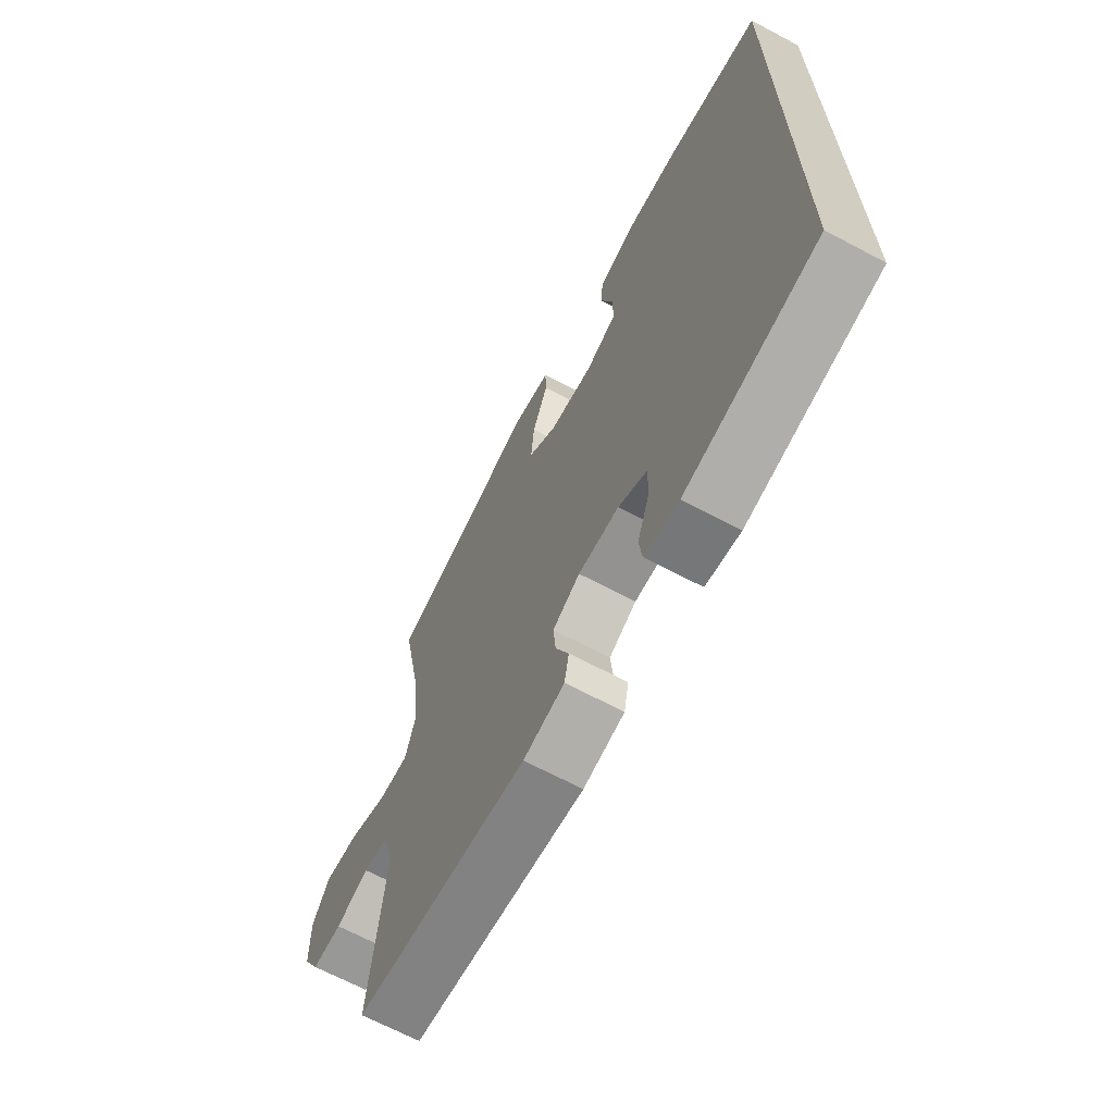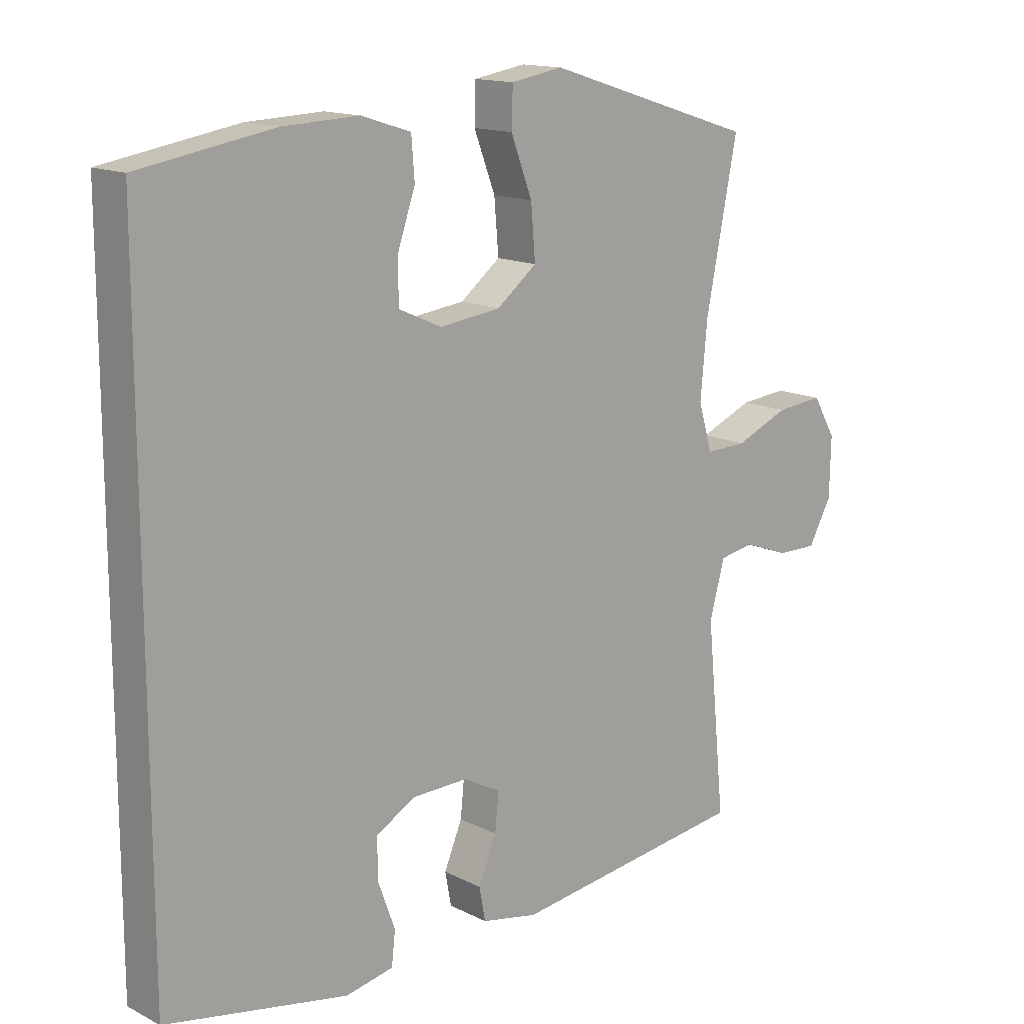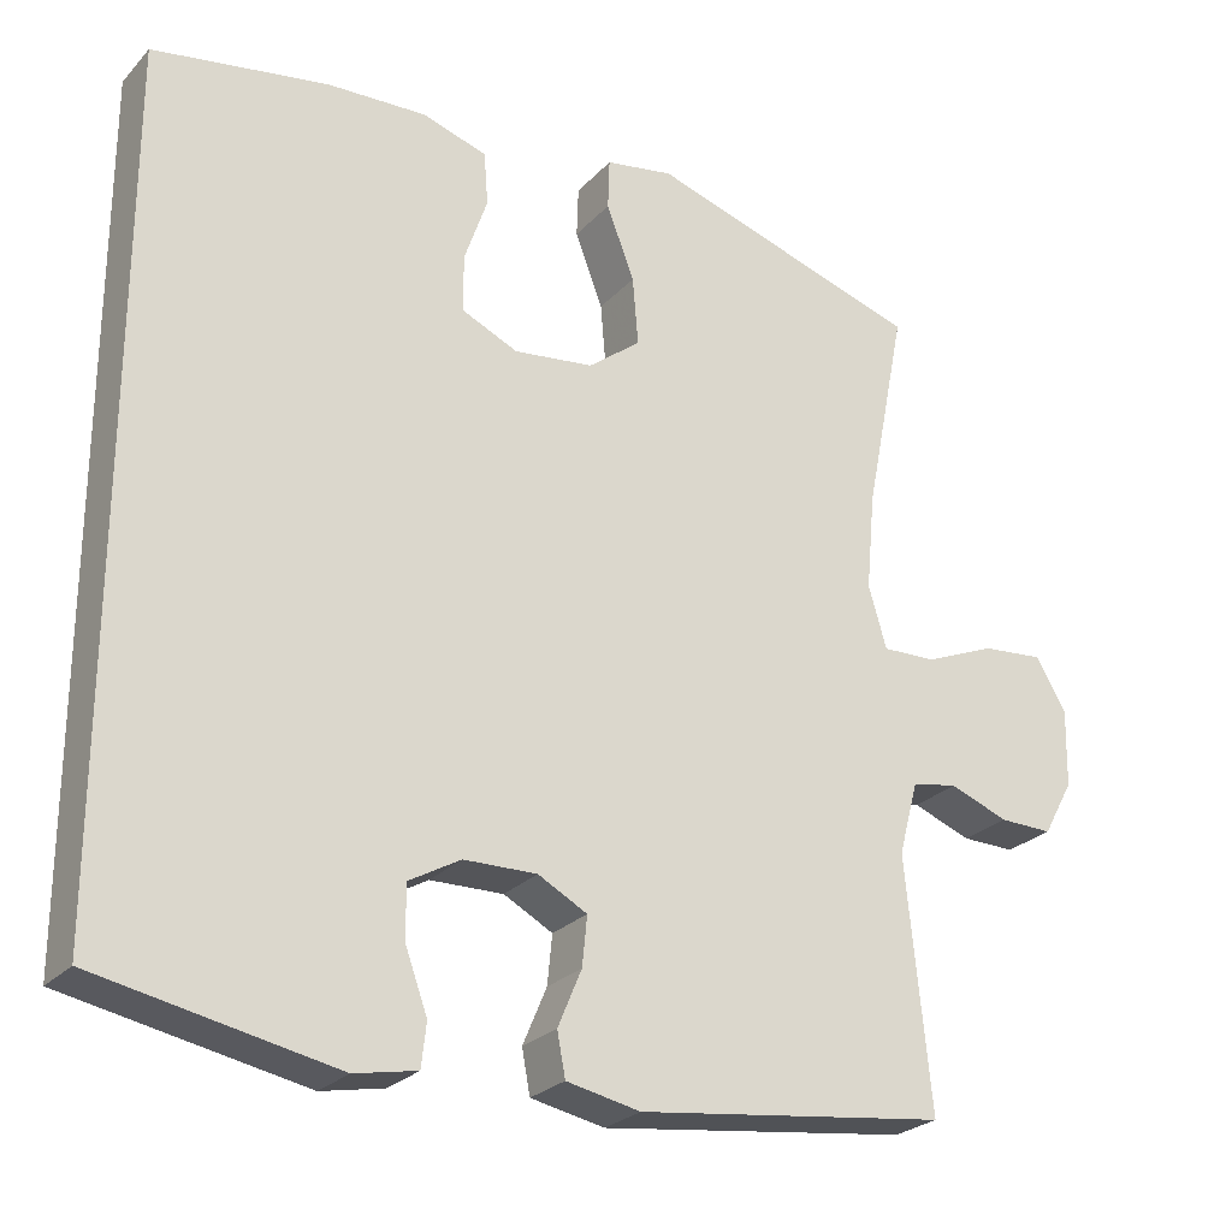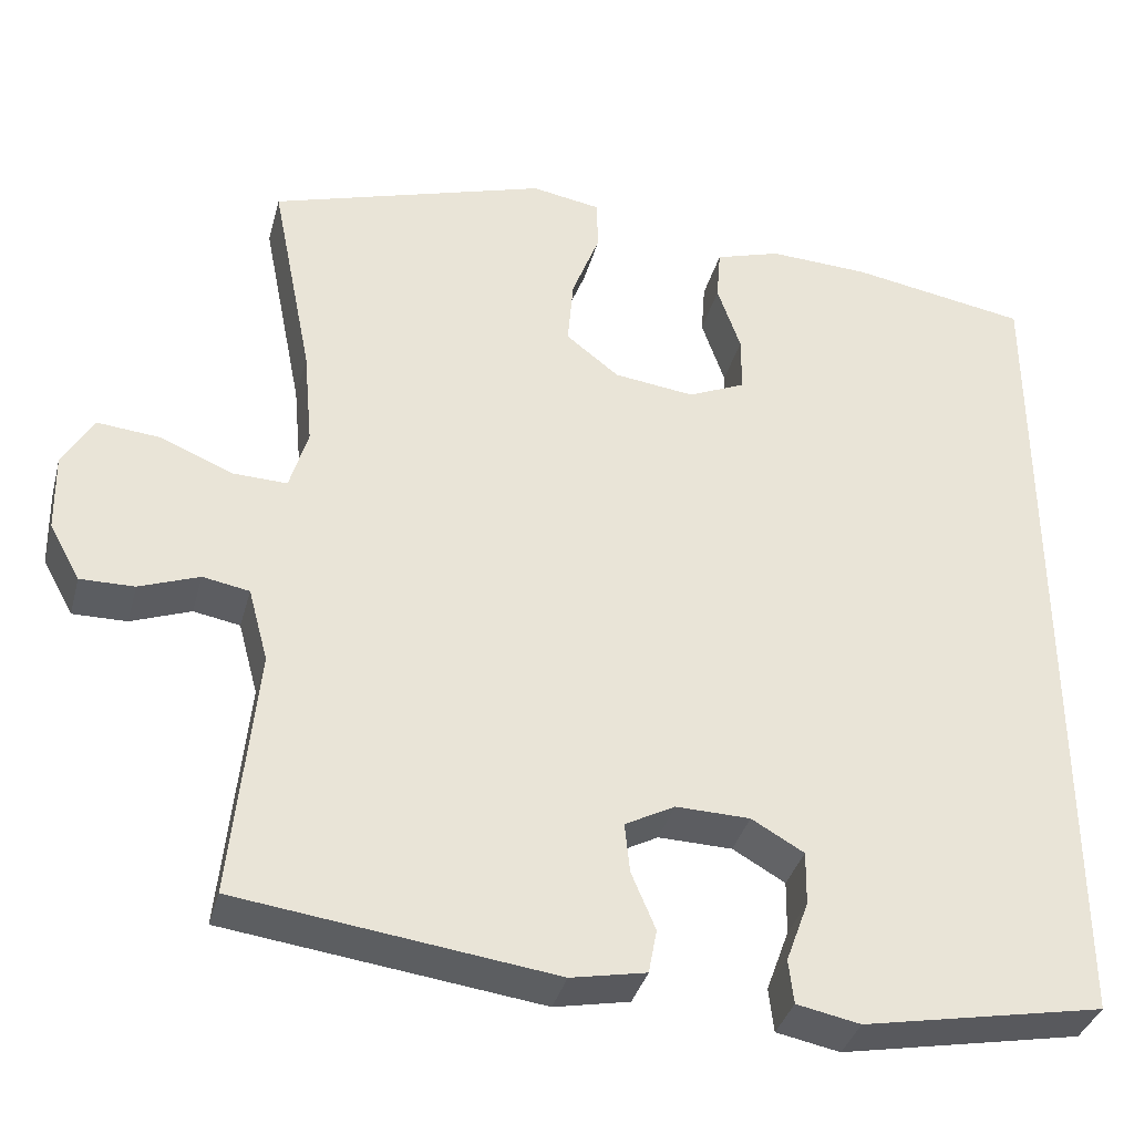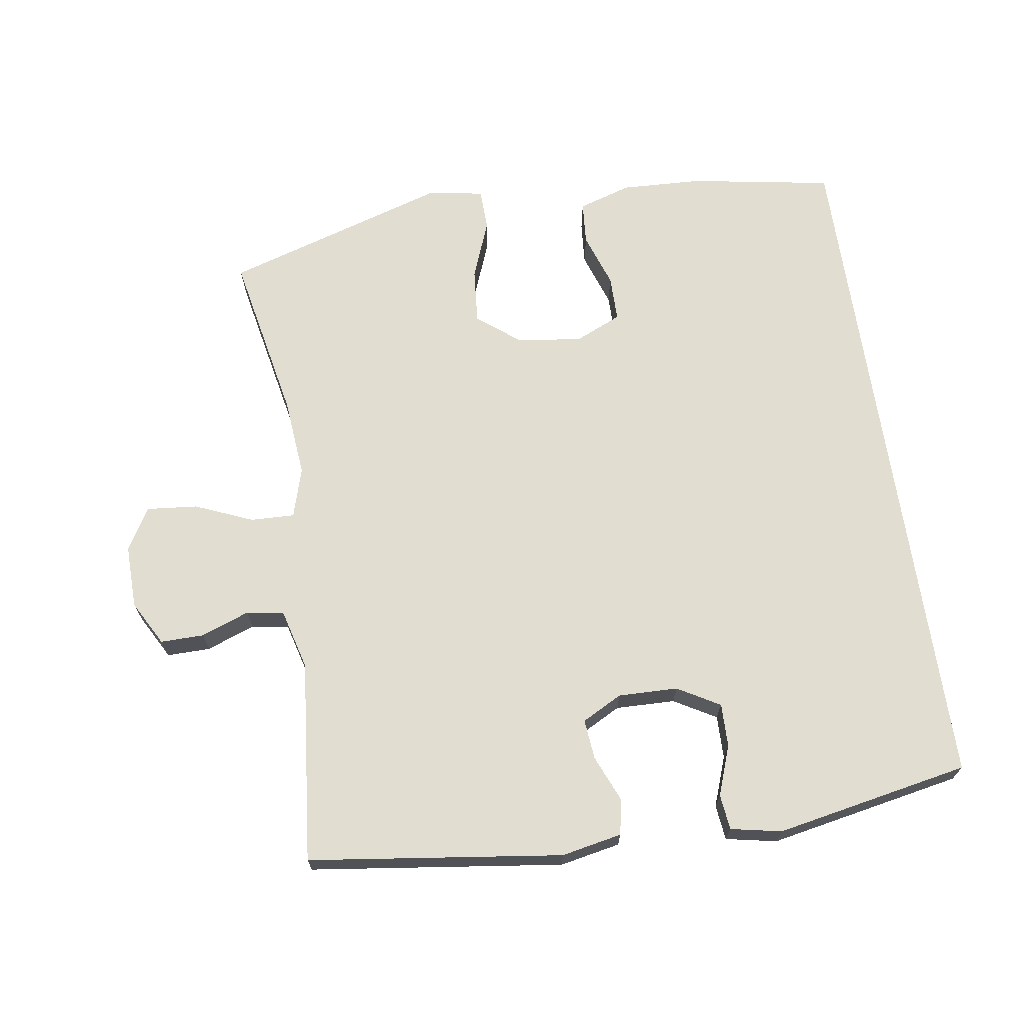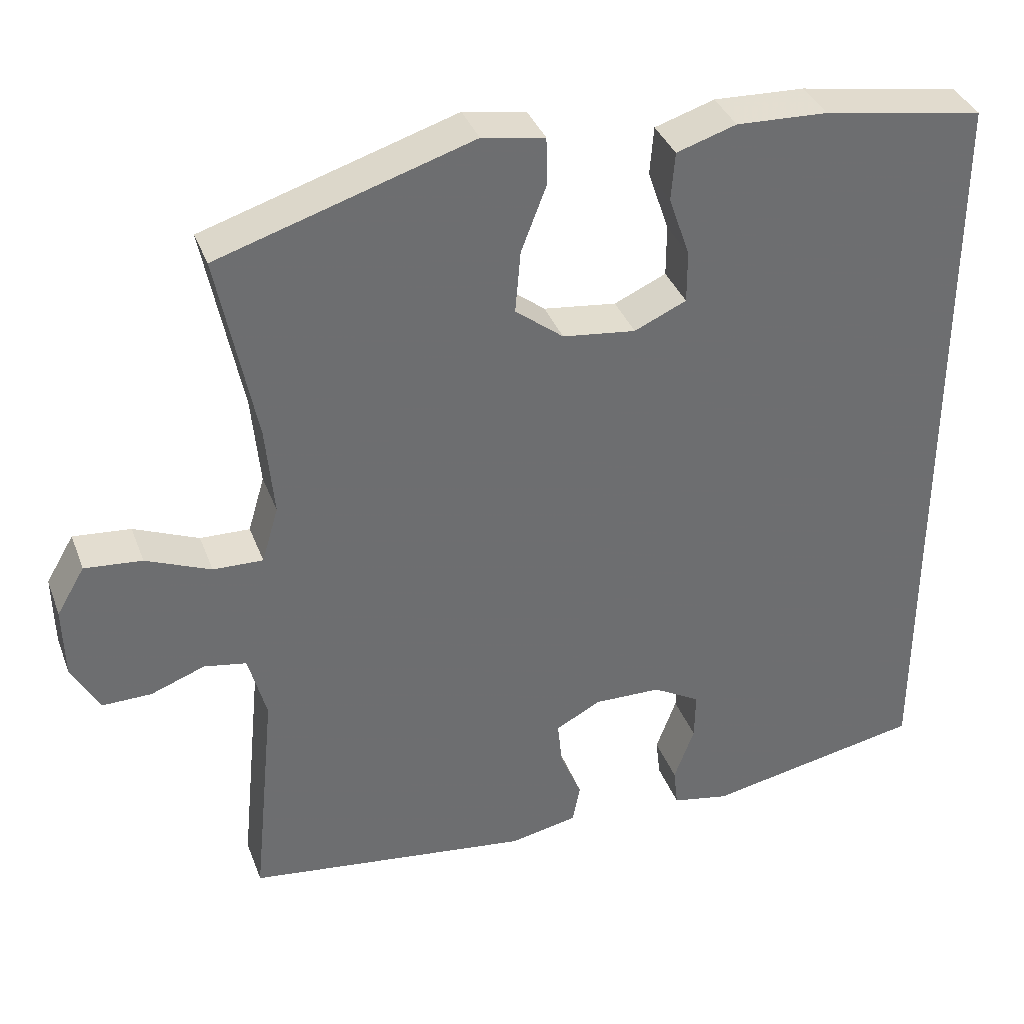
<metadata>
{"format":"obj","ext":"obj","renderer":"f3d","projection":"perspective","resolution":1024,"background":"white","views":[{"elev":-67.6,"azim":-118.0,"up":"+Z"},{"elev":14.7,"azim":-42.7,"up":"+Z"},{"elev":-25.6,"azim":-32.1,"up":"+Z"},{"elev":-36.3,"azim":165.4,"up":"+Z"},{"elev":68.6,"azim":171.5,"up":"+Y"},{"elev":36.5,"azim":160.8,"up":"+Z"}]}
</metadata>
<code>
v -0.5 0.07 -0.506
v -0.5 0.07 0.525
v -0.286 0.07 0.561
v -0.165 0.07 0.566
v -0.086 0.07 0.541
v -0.081 0.07 0.477
v -0.109 0.07 0.395
v -0.109 0.07 0.326
v -0.04 0.07 0.295
v 0.057 0.07 0.307
v 0.121 0.07 0.357
v 0.114 0.07 0.44
v 0.08 0.07 0.529
v 0.082 0.07 0.591
v 0.165 0.07 0.605
v 0.5 0.07 0.5
v 0.45 0.07 0.248
v 0.439 0.07 0.129
v 0.461 0.07 0.054
v 0.527 0.07 0.056
v 0.613 0.07 0.092
v 0.689 0.07 0.099
v 0.726 0.07 0.036
v 0.724 0.07 -0.059
v 0.687 0.07 -0.126
v 0.622 0.07 -0.125
v 0.55 0.07 -0.098
v 0.494 0.07 -0.108
v 0.47 0.07 -0.197
v 0.5 0.07 -0.5
v 0.121 0.07 -0.549
v 0.031 0.07 -0.531
v 0.021 0.07 -0.478
v 0.05 0.07 -0.409
v 0.056 0.07 -0.349
v -0.004 0.07 -0.317
v -0.093 0.07 -0.319
v -0.156 0.07 -0.355
v -0.155 0.07 -0.42
v -0.128 0.07 -0.494
v -0.134 0.07 -0.547
v -0.21 0.07 -0.562
v -0.5 0 -0.506
v -0.5 0 0.525
v -0.286 0 0.561
v -0.165 0 0.566
v -0.086 0 0.541
v -0.081 0 0.477
v -0.109 0 0.395
v -0.109 0 0.326
v -0.04 0 0.295
v 0.057 0 0.307
v 0.121 0 0.357
v 0.114 0 0.44
v 0.08 0 0.529
v 0.082 0 0.591
v 0.165 0 0.605
v 0.5 0 0.5
v 0.45 0 0.248
v 0.439 0 0.129
v 0.461 0 0.054
v 0.527 0 0.056
v 0.613 0 0.092
v 0.689 0 0.099
v 0.726 0 0.036
v 0.724 0 -0.059
v 0.687 0 -0.126
v 0.622 0 -0.125
v 0.55 0 -0.098
v 0.494 0 -0.108
v 0.47 0 -0.197
v 0.5 0 -0.5
v 0.121 0 -0.549
v 0.031 0 -0.531
v 0.021 0 -0.478
v 0.05 0 -0.409
v 0.056 0 -0.349
v -0.004 0 -0.317
v -0.093 0 -0.319
v -0.156 0 -0.355
v -0.155 0 -0.42
v -0.128 0 -0.494
v -0.134 0 -0.547
v -0.21 0 -0.562
f 39 40 41 42
f 38 39 42 1
f 37 38 1 2
f 36 37 2 3
f 35 36 3
f 31 32 33 34
f 29 30 31 34
f 28 29 34 35
f 24 25 26 27
f 24 27 28
f 23 24 28
f 20 21 22 23
f 19 20 23 28
f 18 19 28 35
f 14 15 16 17
f 12 13 14 17
f 11 12 17 18
f 10 11 18 35
f 4 5 6 7
f 4 7 8
f 3 4 8
f 35 3 8
f 9 10 35
f 8 9 35
f 84 83 82 81
f 43 84 81 80
f 44 43 80 79
f 45 44 79 78
f 45 78 77
f 76 75 74 73
f 76 73 72 71
f 77 76 71 70
f 69 68 67 66
f 70 69 66
f 70 66 65
f 65 64 63 62
f 70 65 62 61
f 77 70 61 60
f 59 58 57 56
f 59 56 55 54
f 60 59 54 53
f 77 60 53 52
f 49 48 47 46
f 50 49 46
f 50 46 45
f 50 45 77
f 77 52 51
f 77 51 50
f 1 43 44 2
f 2 44 45 3
f 3 45 46 4
f 4 46 47 5
f 5 47 48 6
f 6 48 49 7
f 7 49 50 8
f 8 50 51 9
f 9 51 52 10
f 10 52 53 11
f 11 53 54 12
f 12 54 55 13
f 13 55 56 14
f 14 56 57 15
f 15 57 58 16
f 16 58 59 17
f 17 59 60 18
f 18 60 61 19
f 19 61 62 20
f 20 62 63 21
f 21 63 64 22
f 22 64 65 23
f 23 65 66 24
f 24 66 67 25
f 25 67 68 26
f 26 68 69 27
f 27 69 70 28
f 28 70 71 29
f 29 71 72 30
f 30 72 73 31
f 31 73 74 32
f 32 74 75 33
f 33 75 76 34
f 34 76 77 35
f 35 77 78 36
f 36 78 79 37
f 37 79 80 38
f 38 80 81 39
f 39 81 82 40
f 40 82 83 41
f 41 83 84 42
f 42 84 43 1

</code>
